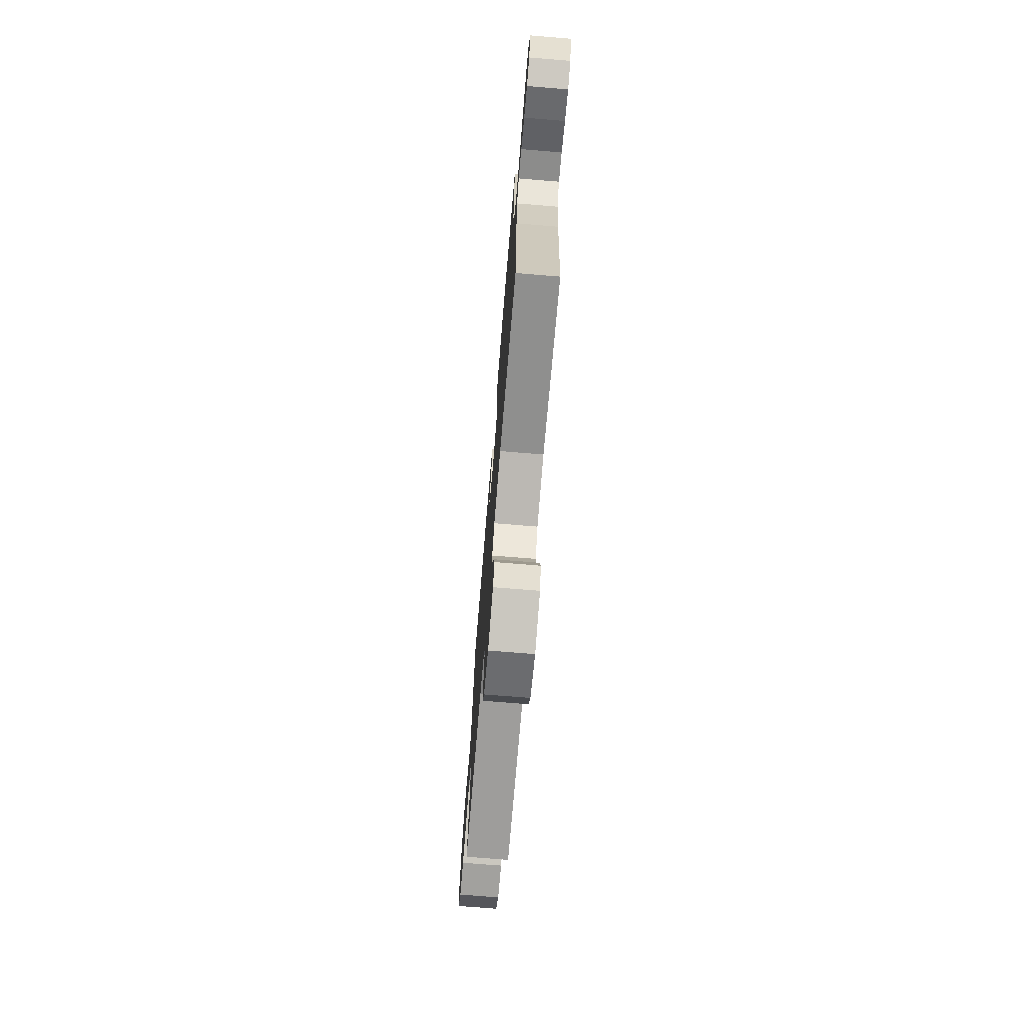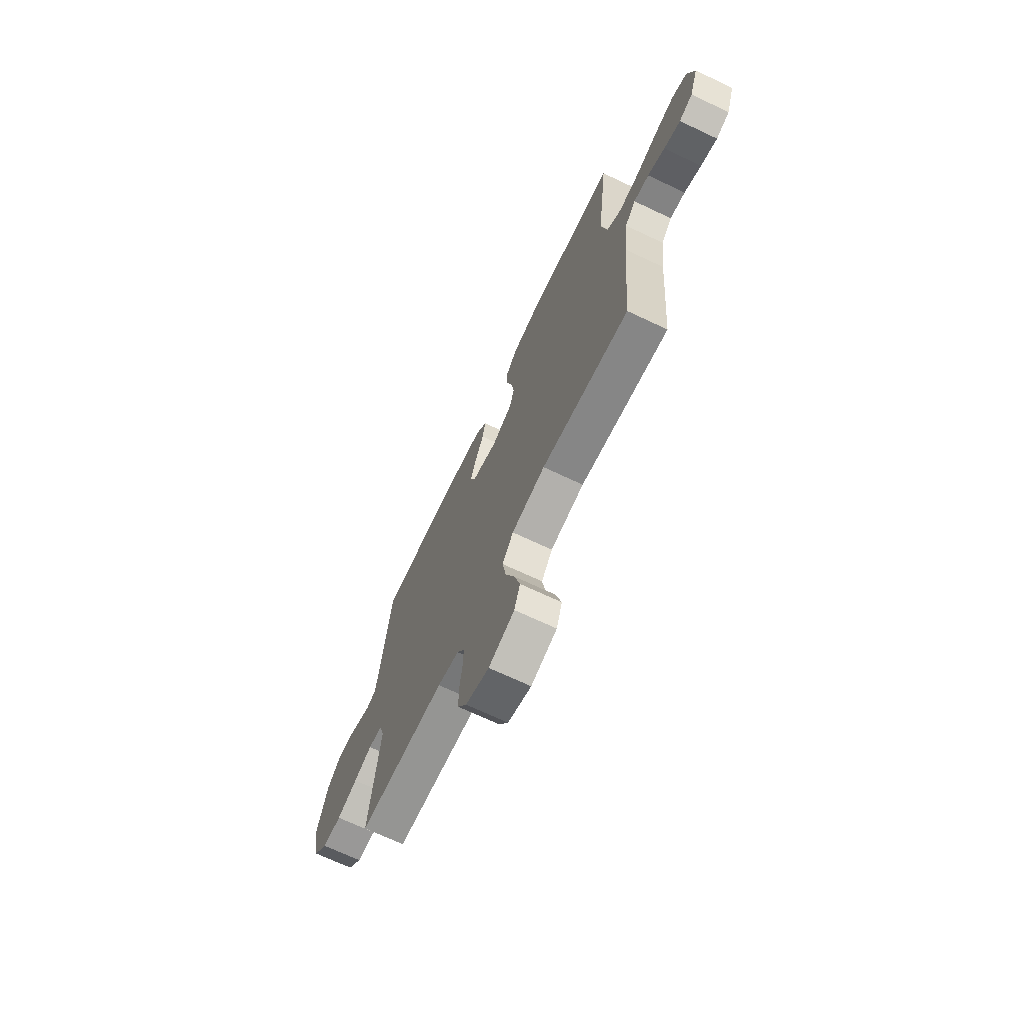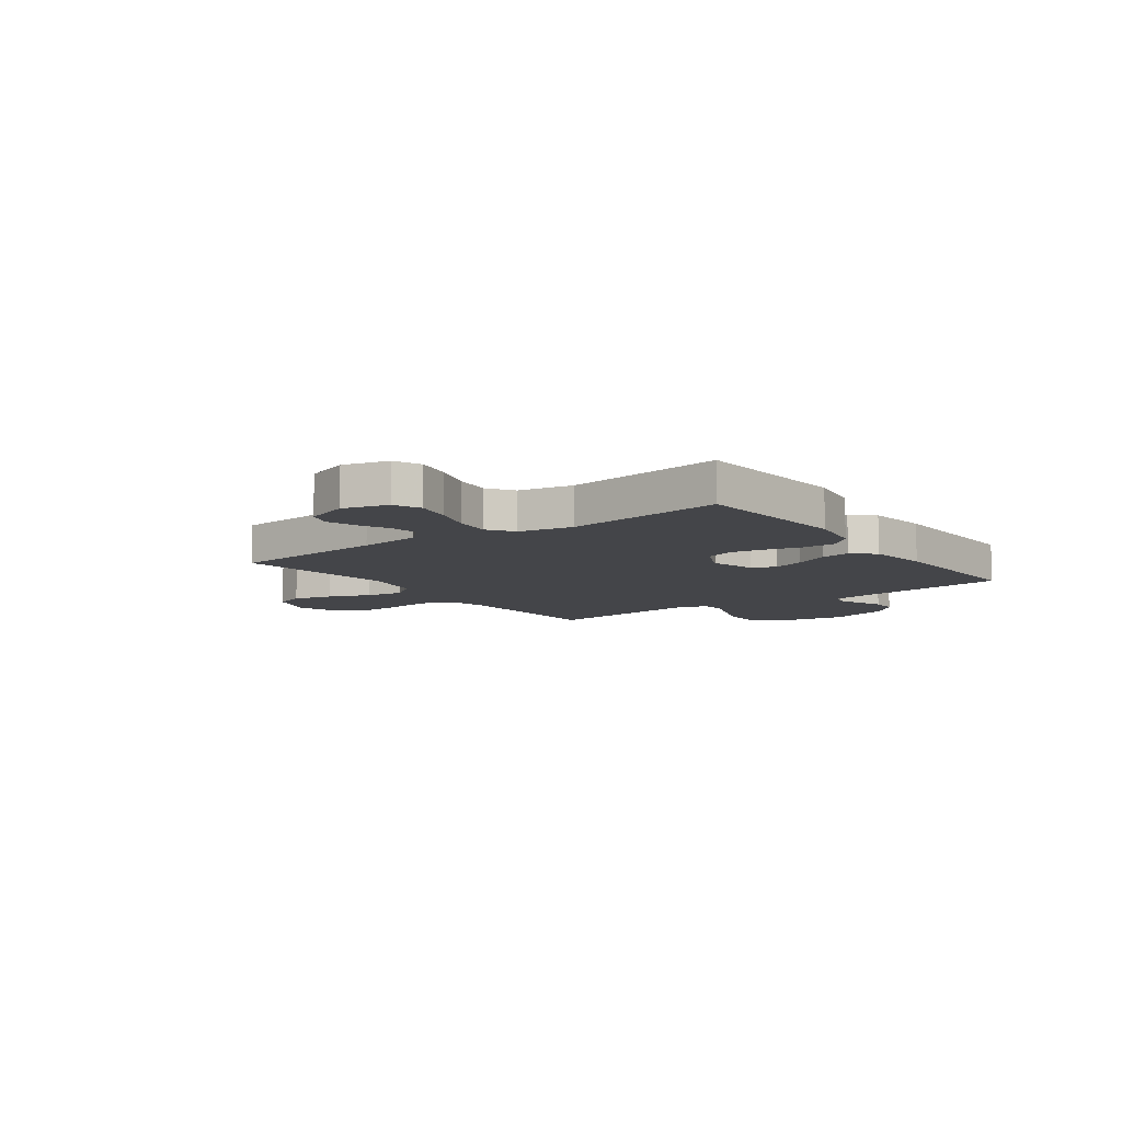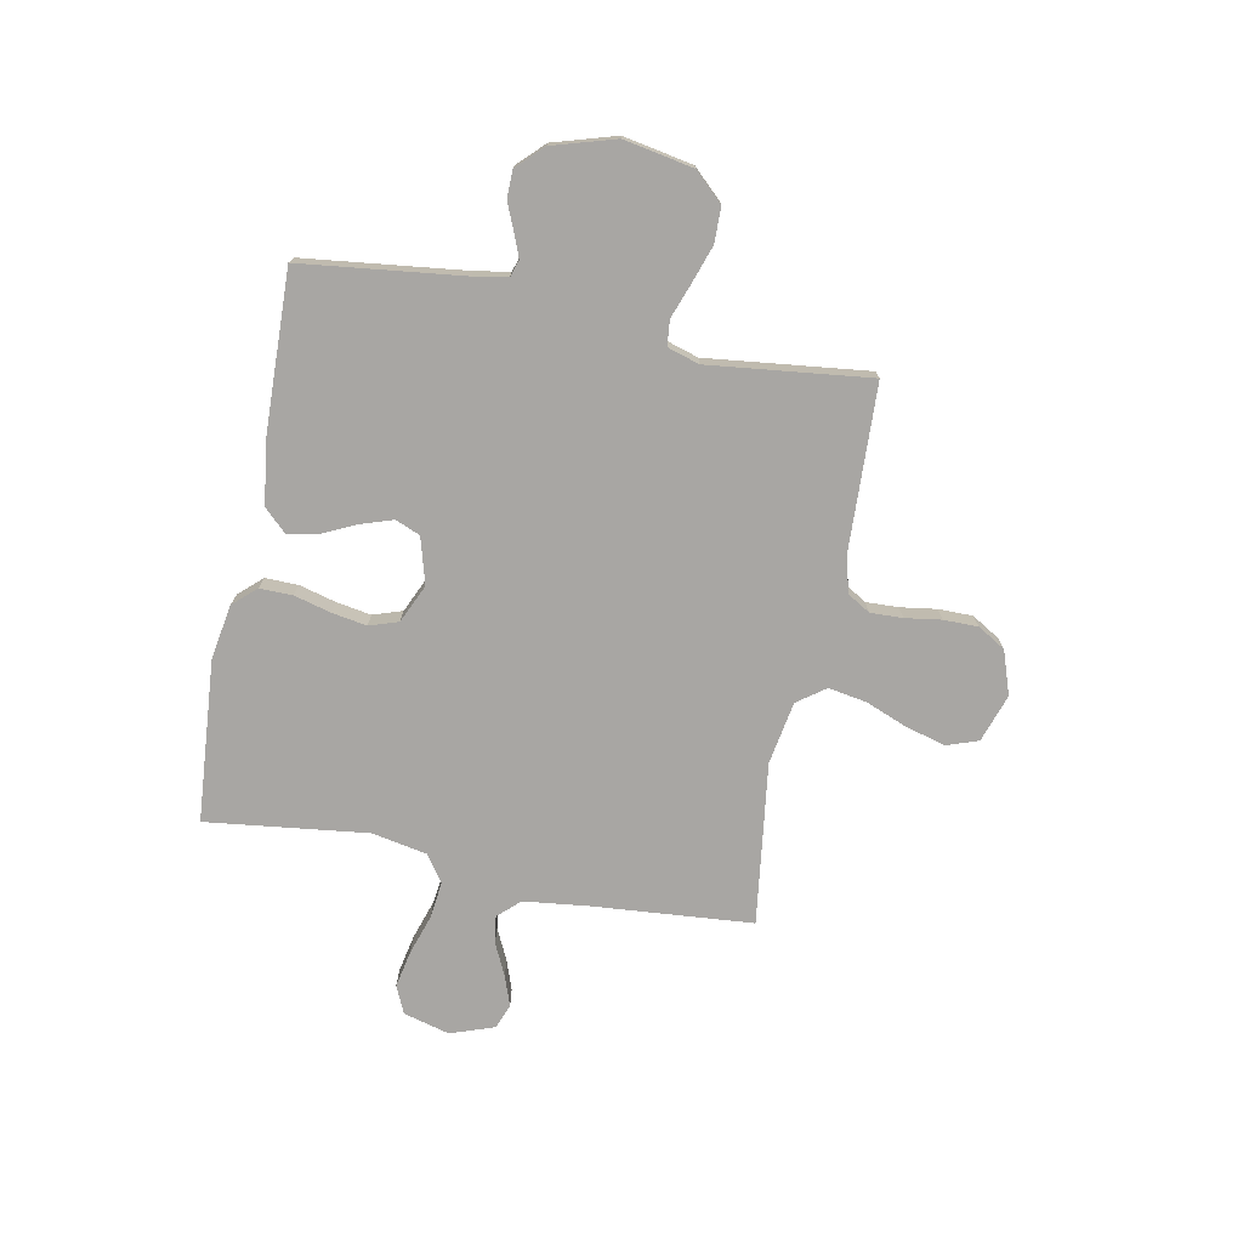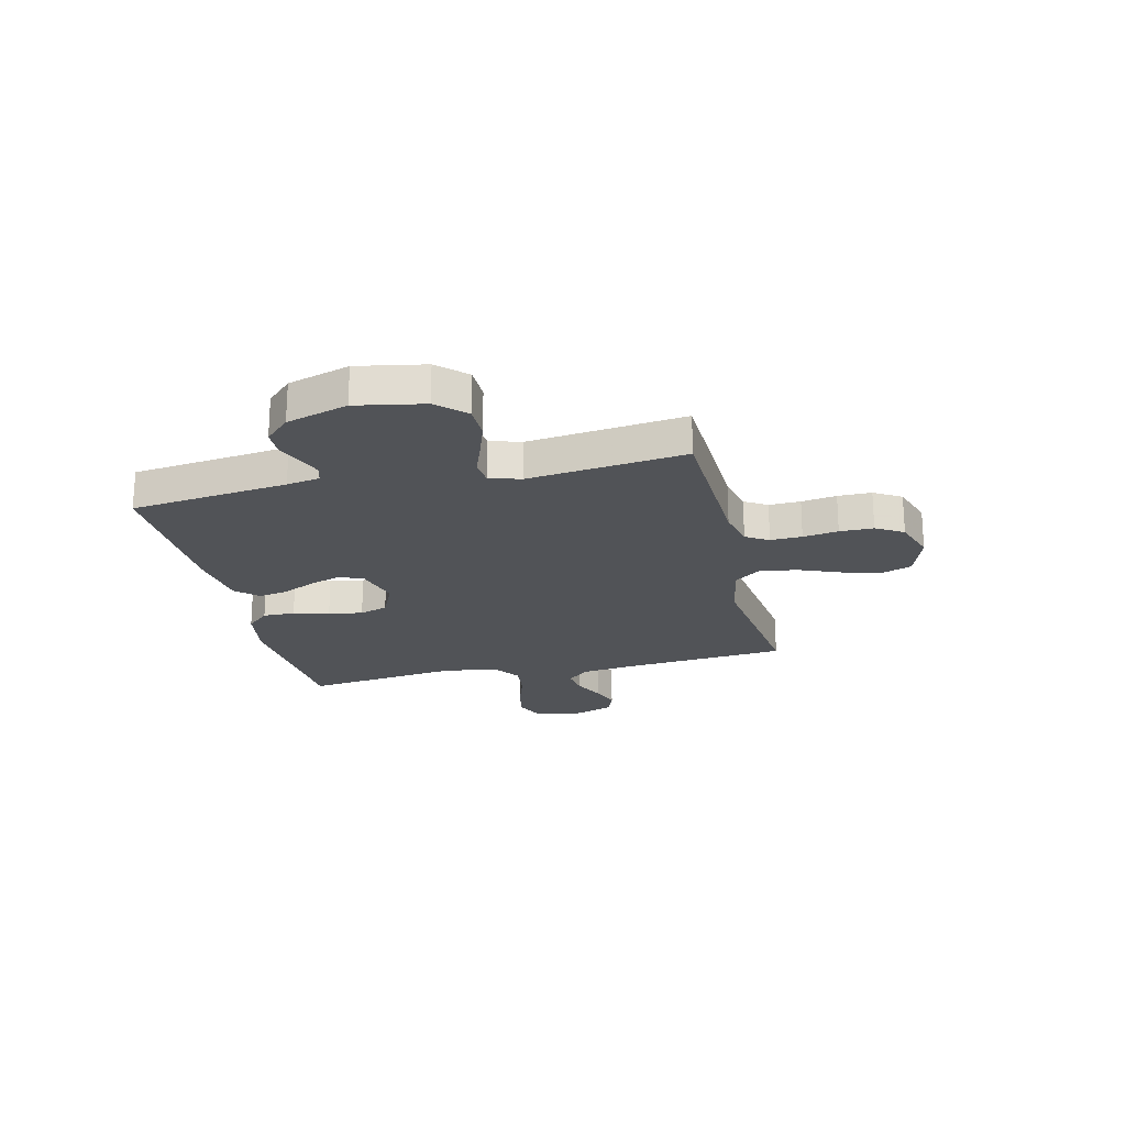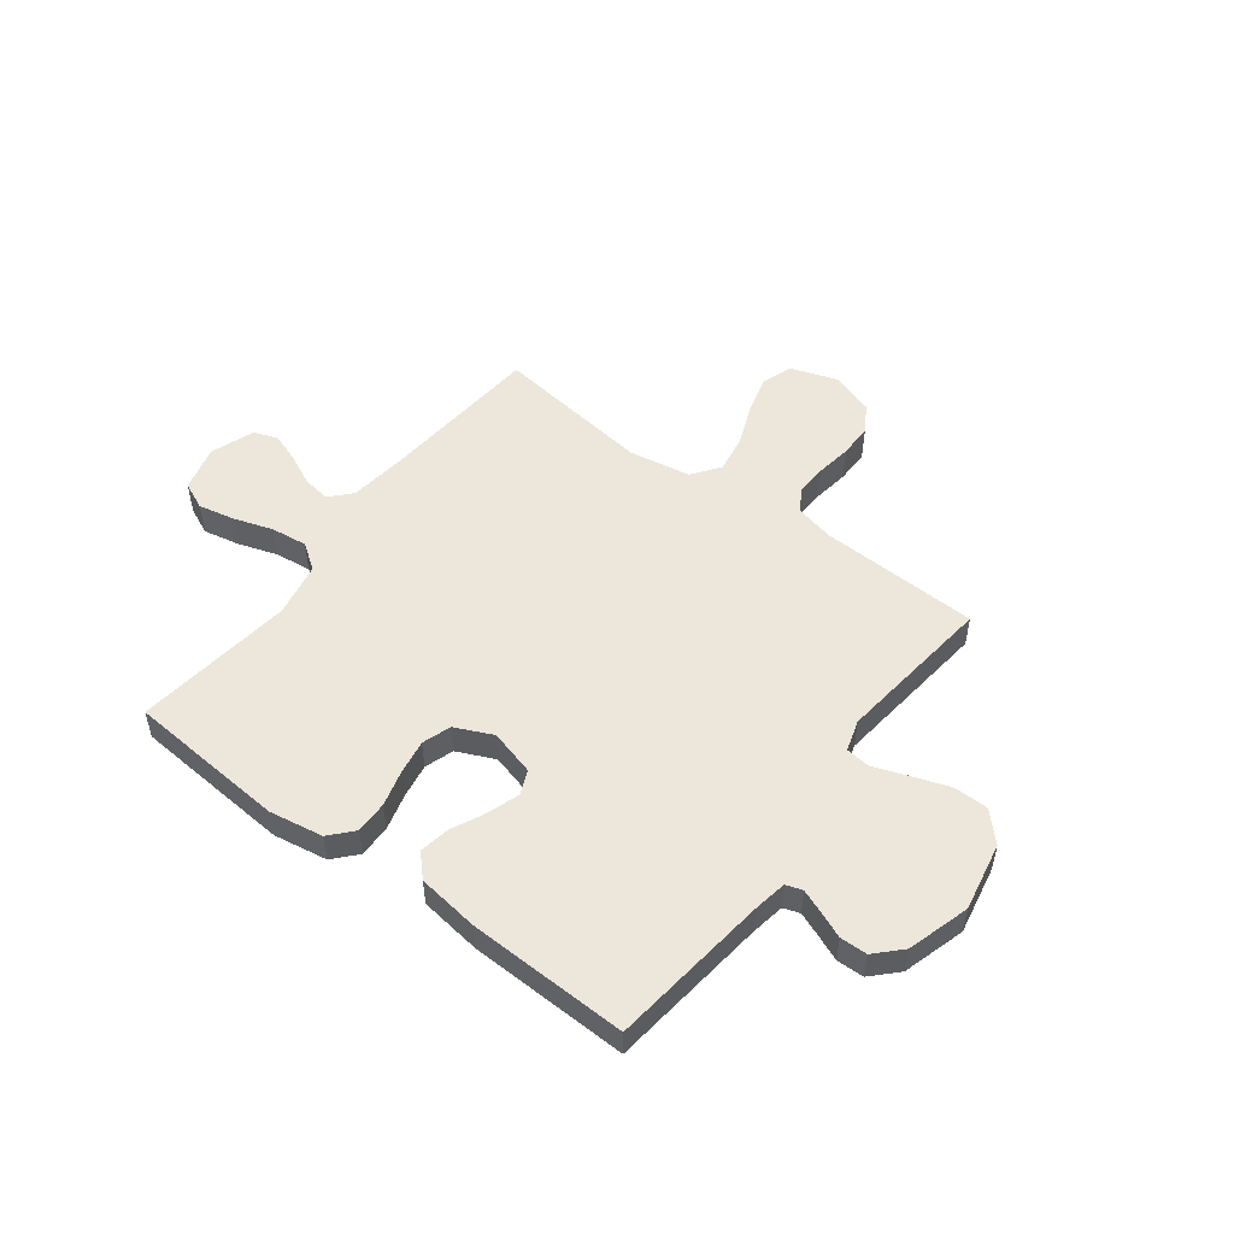
<metadata>
{"format":"obj","ext":"obj","renderer":"f3d","projection":"perspective","resolution":1024,"background":"white","views":[{"elev":-72.9,"azim":-94.7,"up":"+Z"},{"elev":-69.5,"azim":-115.3,"up":"+Z"},{"elev":-9.0,"azim":-53.9,"up":"+Y"},{"elev":-74.3,"azim":78.9,"up":"+Y"},{"elev":-22.0,"azim":103.2,"up":"+Y"},{"elev":51.5,"azim":36.9,"up":"+Y"}]}
</metadata>
<code>
v -0.5 0.07 -0.5
v -0.525 0.07 -0.2
v -0.539 0.07 -0.083
v -0.576 0.07 -0.043
v -0.628 0.07 -0.051
v -0.686 0.07 -0.079
v -0.742 0.07 -0.099
v -0.788 0.07 -0.082
v -0.817 0.07 0
v -0.794 0.07 0.086
v -0.743 0.07 0.109
v -0.674 0.07 0.095
v -0.6 0.07 0.071
v -0.532 0.07 0.063
v -0.483 0.07 0.097
v -0.463 0.07 0.2
v -0.5 0.07 0.5
v -0.2 0.07 0.524
v -0.098 0.07 0.507
v -0.059 0.07 0.464
v -0.06 0.07 0.403
v -0.078 0.07 0.335
v -0.089 0.07 0.27
v -0.071 0.07 0.216
v 0 0.07 0.184
v 0.086 0.07 0.208
v 0.105 0.07 0.254
v 0.085 0.07 0.314
v 0.055 0.07 0.377
v 0.045 0.07 0.434
v 0.084 0.07 0.475
v 0.2 0.07 0.491
v 0.5 0.07 0.5
v 0.536 0.07 0.2
v 0.547 0.07 0.137
v 0.578 0.07 0.127
v 0.621 0.07 0.144
v 0.671 0.07 0.165
v 0.722 0.07 0.164
v 0.768 0.07 0.117
v 0.803 0.07 0
v 0.779 0.07 -0.129
v 0.729 0.07 -0.182
v 0.664 0.07 -0.183
v 0.593 0.07 -0.159
v 0.53 0.07 -0.136
v 0.483 0.07 -0.141
v 0.465 0.07 -0.2
v 0.5 0.07 -0.5
v 0.2 0.07 -0.512
v 0.126 0.07 -0.529
v 0.1 0.07 -0.572
v 0.102 0.07 -0.632
v 0.112 0.07 -0.699
v 0.112 0.07 -0.763
v 0.081 0.07 -0.815
v 0 0.07 -0.843
v -0.089 0.07 -0.813
v -0.109 0.07 -0.755
v -0.089 0.07 -0.681
v -0.058 0.07 -0.603
v -0.046 0.07 -0.532
v -0.084 0.07 -0.48
v -0.2 0.07 -0.46
v -0.5 0 -0.5
v -0.525 0 -0.2
v -0.539 0 -0.083
v -0.576 0 -0.043
v -0.628 0 -0.051
v -0.686 0 -0.079
v -0.742 0 -0.099
v -0.788 0 -0.082
v -0.817 0 0
v -0.794 0 0.086
v -0.743 0 0.109
v -0.674 0 0.095
v -0.6 0 0.071
v -0.532 0 0.063
v -0.483 0 0.097
v -0.463 0 0.2
v -0.5 0 0.5
v -0.2 0 0.524
v -0.098 0 0.507
v -0.059 0 0.464
v -0.06 0 0.403
v -0.078 0 0.335
v -0.089 0 0.27
v -0.071 0 0.216
v 0 0 0.184
v 0.086 0 0.208
v 0.105 0 0.254
v 0.085 0 0.314
v 0.055 0 0.377
v 0.045 0 0.434
v 0.084 0 0.475
v 0.2 0 0.491
v 0.5 0 0.5
v 0.536 0 0.2
v 0.547 0 0.137
v 0.578 0 0.127
v 0.621 0 0.144
v 0.671 0 0.165
v 0.722 0 0.164
v 0.768 0 0.117
v 0.803 0 0
v 0.779 0 -0.129
v 0.729 0 -0.182
v 0.664 0 -0.183
v 0.593 0 -0.159
v 0.53 0 -0.136
v 0.483 0 -0.141
v 0.465 0 -0.2
v 0.5 0 -0.5
v 0.2 0 -0.512
v 0.126 0 -0.529
v 0.1 0 -0.572
v 0.102 0 -0.632
v 0.112 0 -0.699
v 0.112 0 -0.763
v 0.081 0 -0.815
v 0 0 -0.843
v -0.089 0 -0.813
v -0.109 0 -0.755
v -0.089 0 -0.681
v -0.058 0 -0.603
v -0.046 0 -0.532
v -0.084 0 -0.48
v -0.2 0 -0.46
f 58 59 60 61
f 58 61 62
f 57 58 62
f 56 57 62
f 53 54 55 56
f 52 53 56 62
f 51 52 62 63
f 48 49 50
f 47 48 50 51
f 43 44 45 46
f 41 42 43 46
f 41 46 47
f 40 41 47
f 37 38 39 40
f 36 37 40 47
f 35 36 47 51
f 31 32 33 34
f 28 29 30 31
f 27 28 31 34
f 26 27 34 35
f 19 20 21 22
f 19 22 23
f 16 17 18 19
f 15 16 19 23
f 14 15 23 24
f 10 11 12 13
f 10 13 14
f 9 10 14
f 8 9 14
f 5 6 7 8
f 5 8 14 24
f 64 1 2
f 63 64 2 3
f 25 26 35 51
f 4 5 24 25
f 25 51 63
f 3 4 25 63
f 125 124 123 122
f 126 125 122
f 126 122 121
f 126 121 120
f 120 119 118 117
f 126 120 117 116
f 127 126 116 115
f 114 113 112
f 115 114 112 111
f 110 109 108 107
f 110 107 106 105
f 111 110 105
f 111 105 104
f 104 103 102 101
f 111 104 101 100
f 115 111 100 99
f 98 97 96 95
f 95 94 93 92
f 98 95 92 91
f 99 98 91 90
f 86 85 84 83
f 87 86 83
f 83 82 81 80
f 87 83 80 79
f 88 87 79 78
f 77 76 75 74
f 78 77 74
f 78 74 73
f 78 73 72
f 72 71 70 69
f 88 78 72 69
f 66 65 128
f 67 66 128 127
f 115 99 90 89
f 89 88 69 68
f 127 115 89
f 127 89 68 67
f 1 65 66 2
f 2 66 67 3
f 3 67 68 4
f 4 68 69 5
f 5 69 70 6
f 6 70 71 7
f 7 71 72 8
f 8 72 73 9
f 9 73 74 10
f 10 74 75 11
f 11 75 76 12
f 12 76 77 13
f 13 77 78 14
f 14 78 79 15
f 15 79 80 16
f 16 80 81 17
f 17 81 82 18
f 18 82 83 19
f 19 83 84 20
f 20 84 85 21
f 21 85 86 22
f 22 86 87 23
f 23 87 88 24
f 24 88 89 25
f 25 89 90 26
f 26 90 91 27
f 27 91 92 28
f 28 92 93 29
f 29 93 94 30
f 30 94 95 31
f 31 95 96 32
f 32 96 97 33
f 33 97 98 34
f 34 98 99 35
f 35 99 100 36
f 36 100 101 37
f 37 101 102 38
f 38 102 103 39
f 39 103 104 40
f 40 104 105 41
f 41 105 106 42
f 42 106 107 43
f 43 107 108 44
f 44 108 109 45
f 45 109 110 46
f 46 110 111 47
f 47 111 112 48
f 48 112 113 49
f 49 113 114 50
f 50 114 115 51
f 51 115 116 52
f 52 116 117 53
f 53 117 118 54
f 54 118 119 55
f 55 119 120 56
f 56 120 121 57
f 57 121 122 58
f 58 122 123 59
f 59 123 124 60
f 60 124 125 61
f 61 125 126 62
f 62 126 127 63
f 63 127 128 64
f 64 128 65 1

</code>
